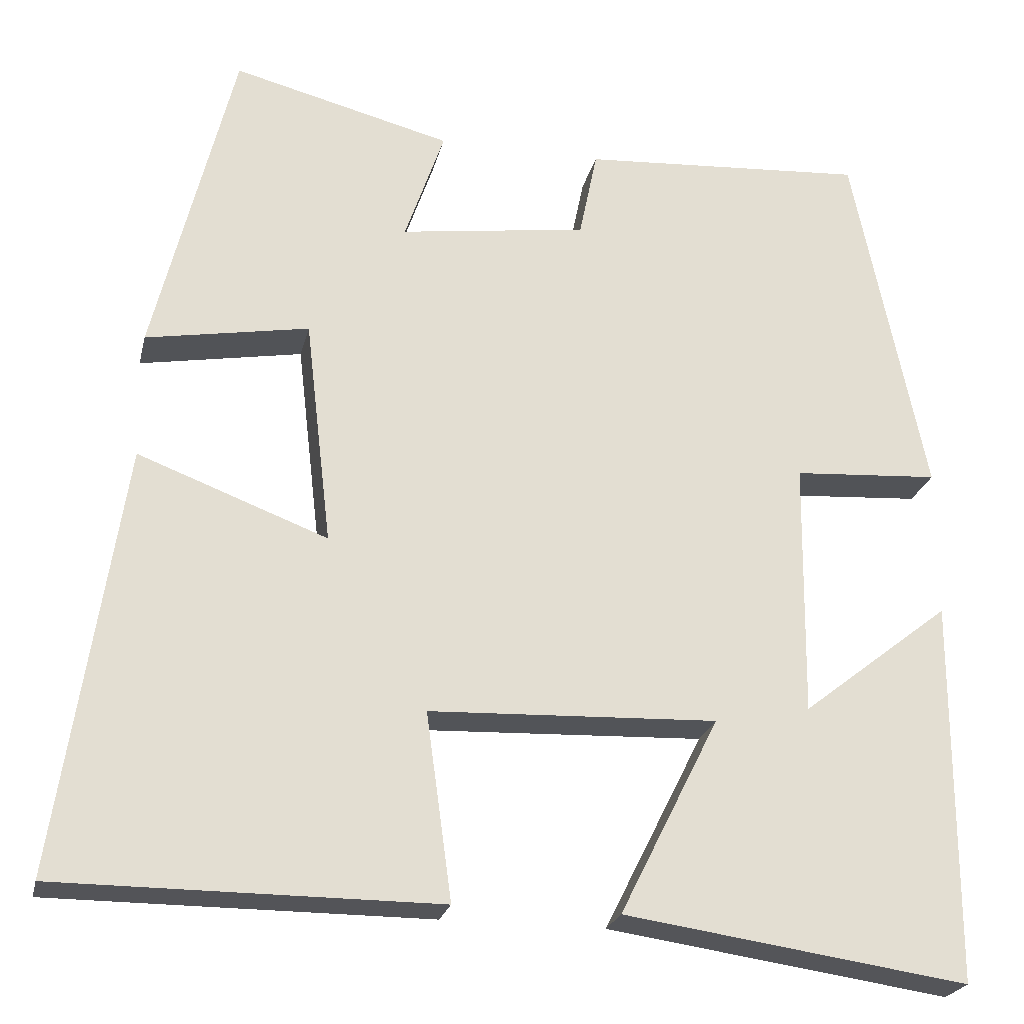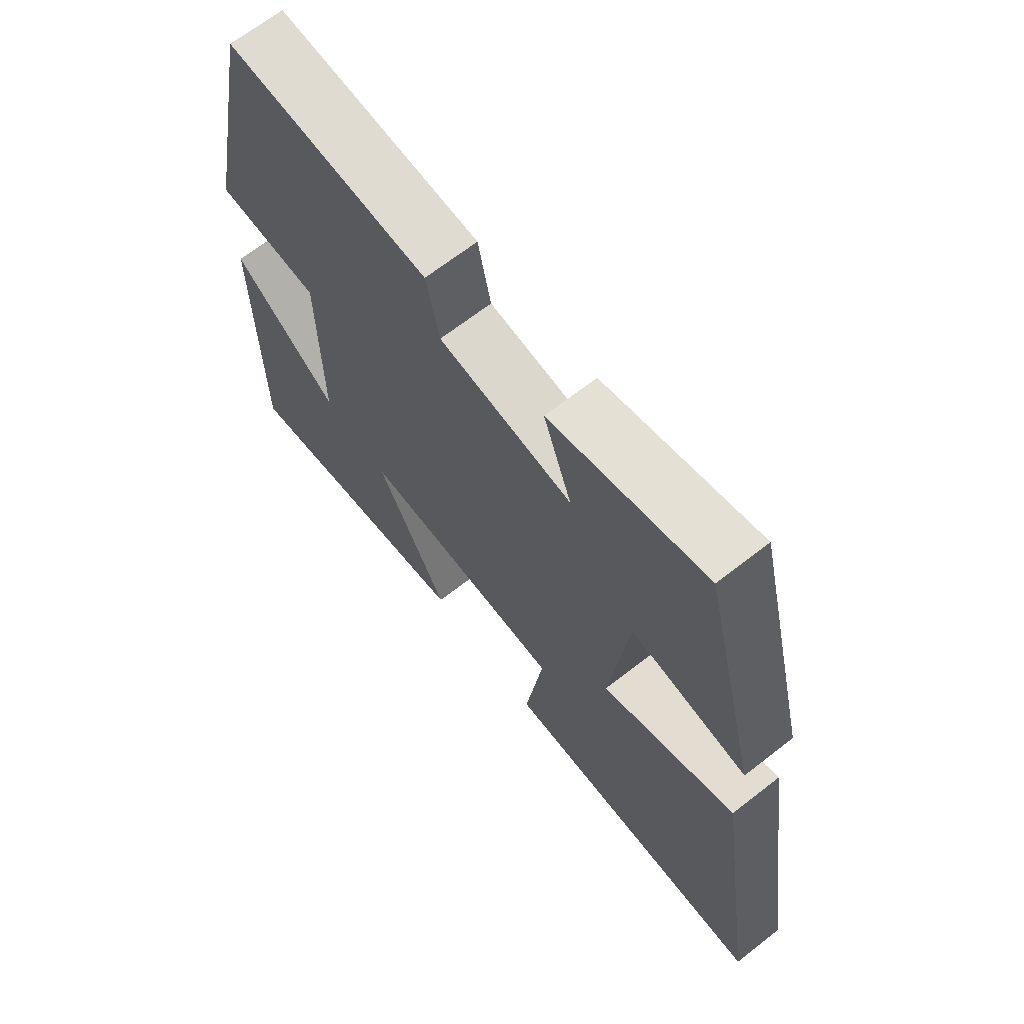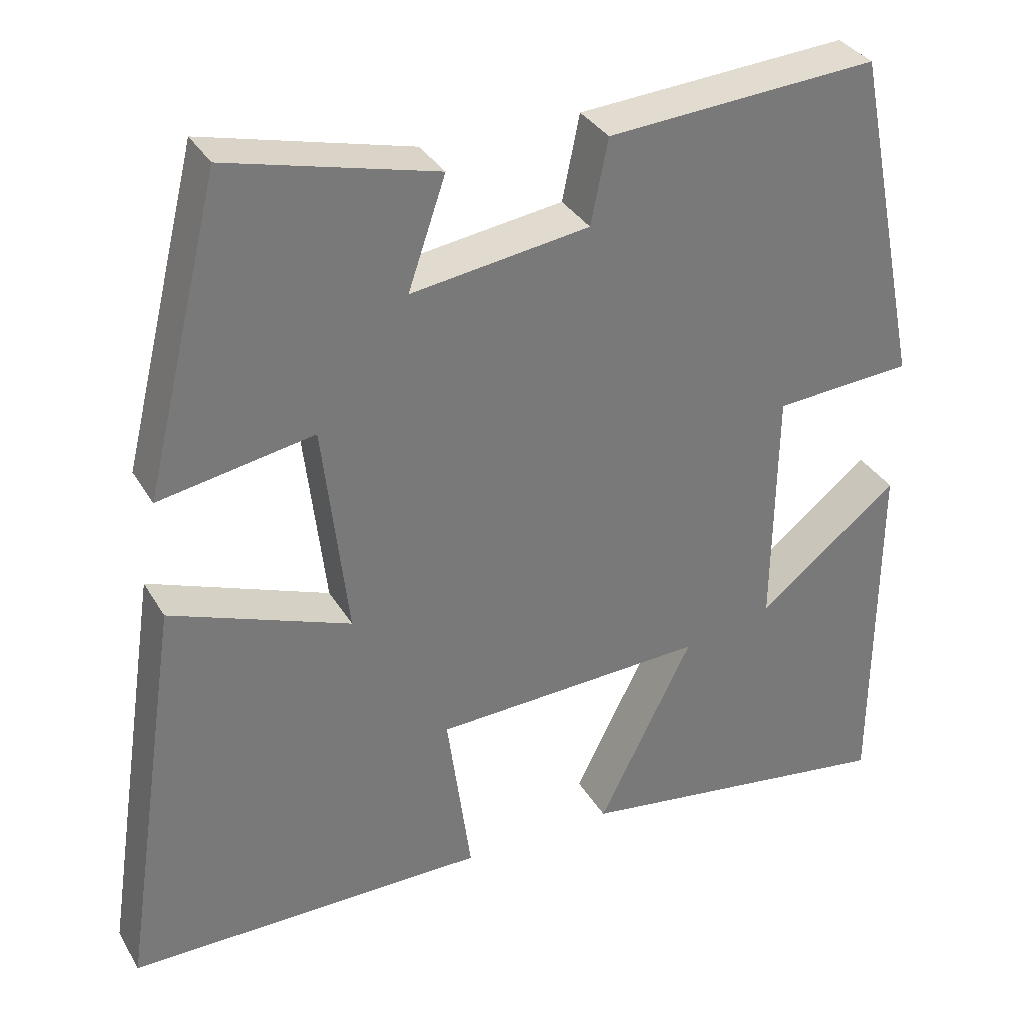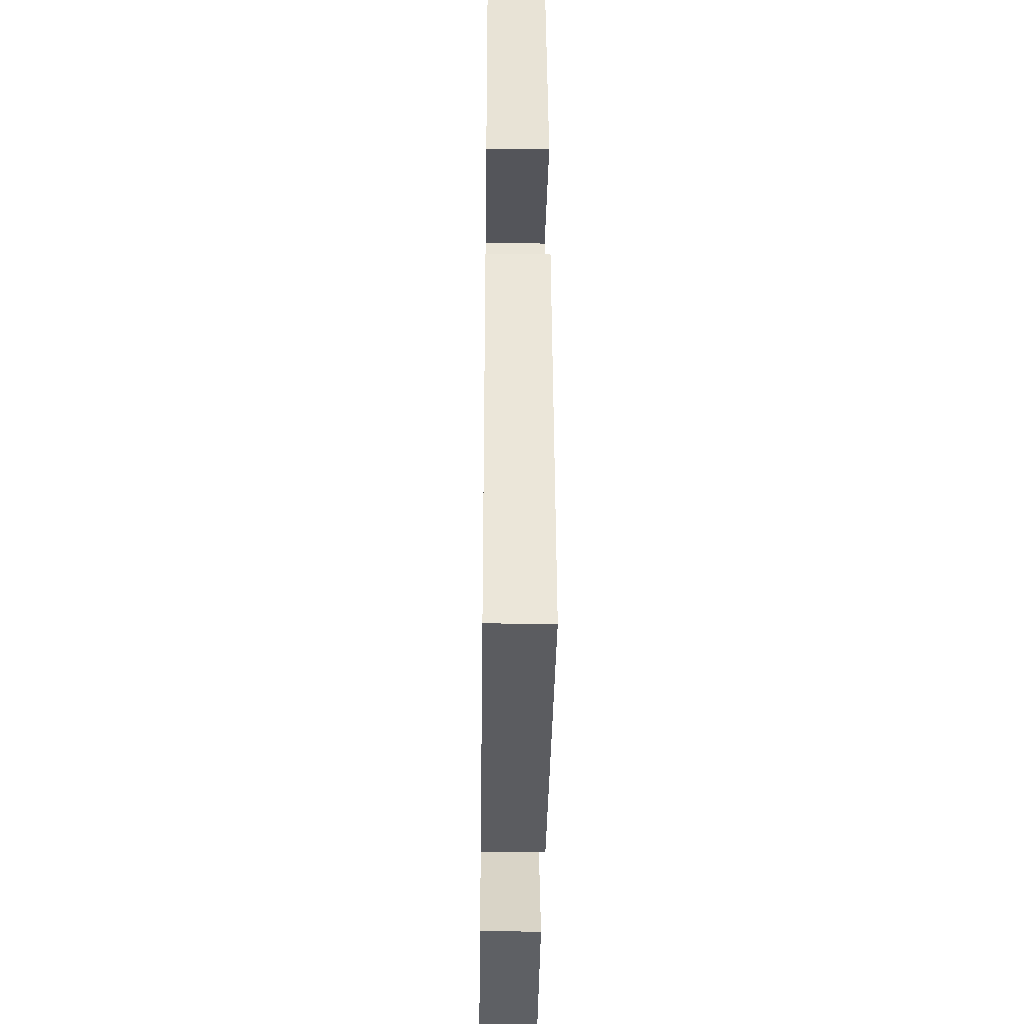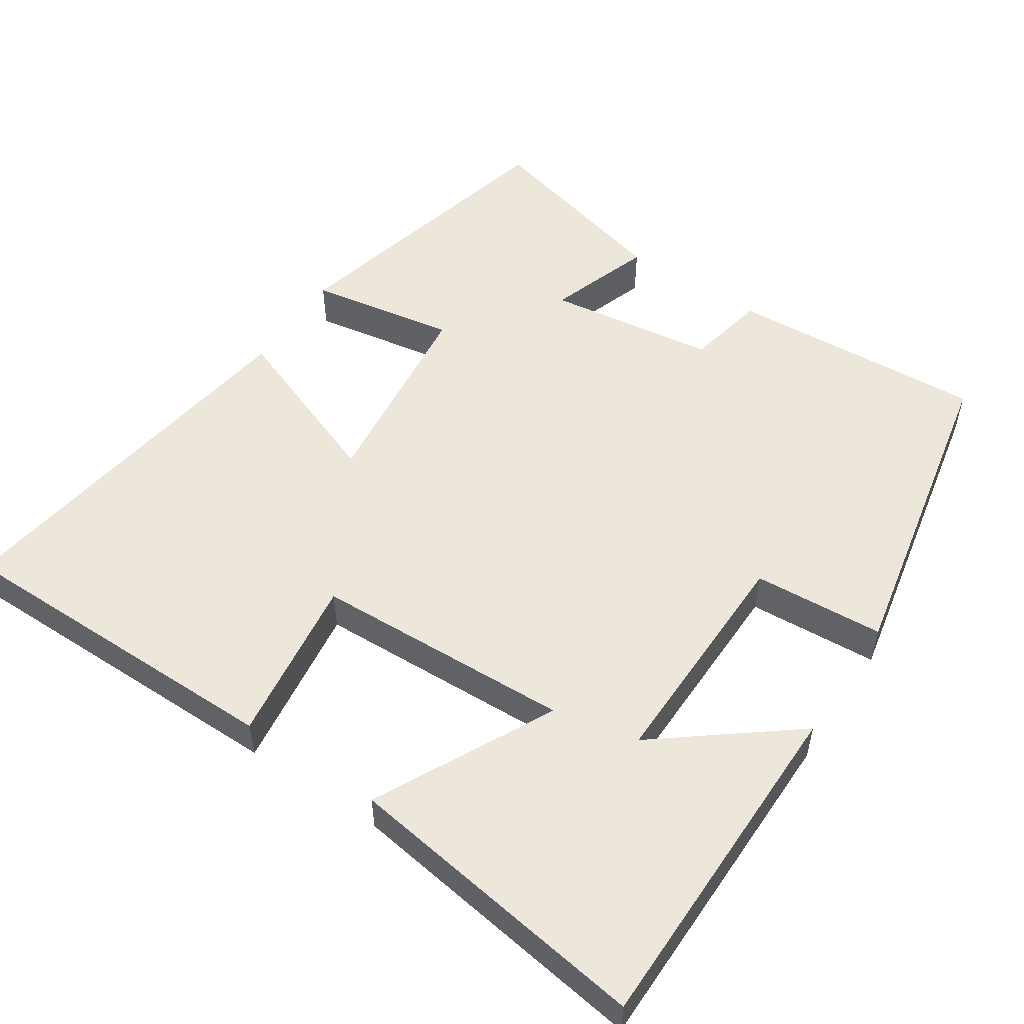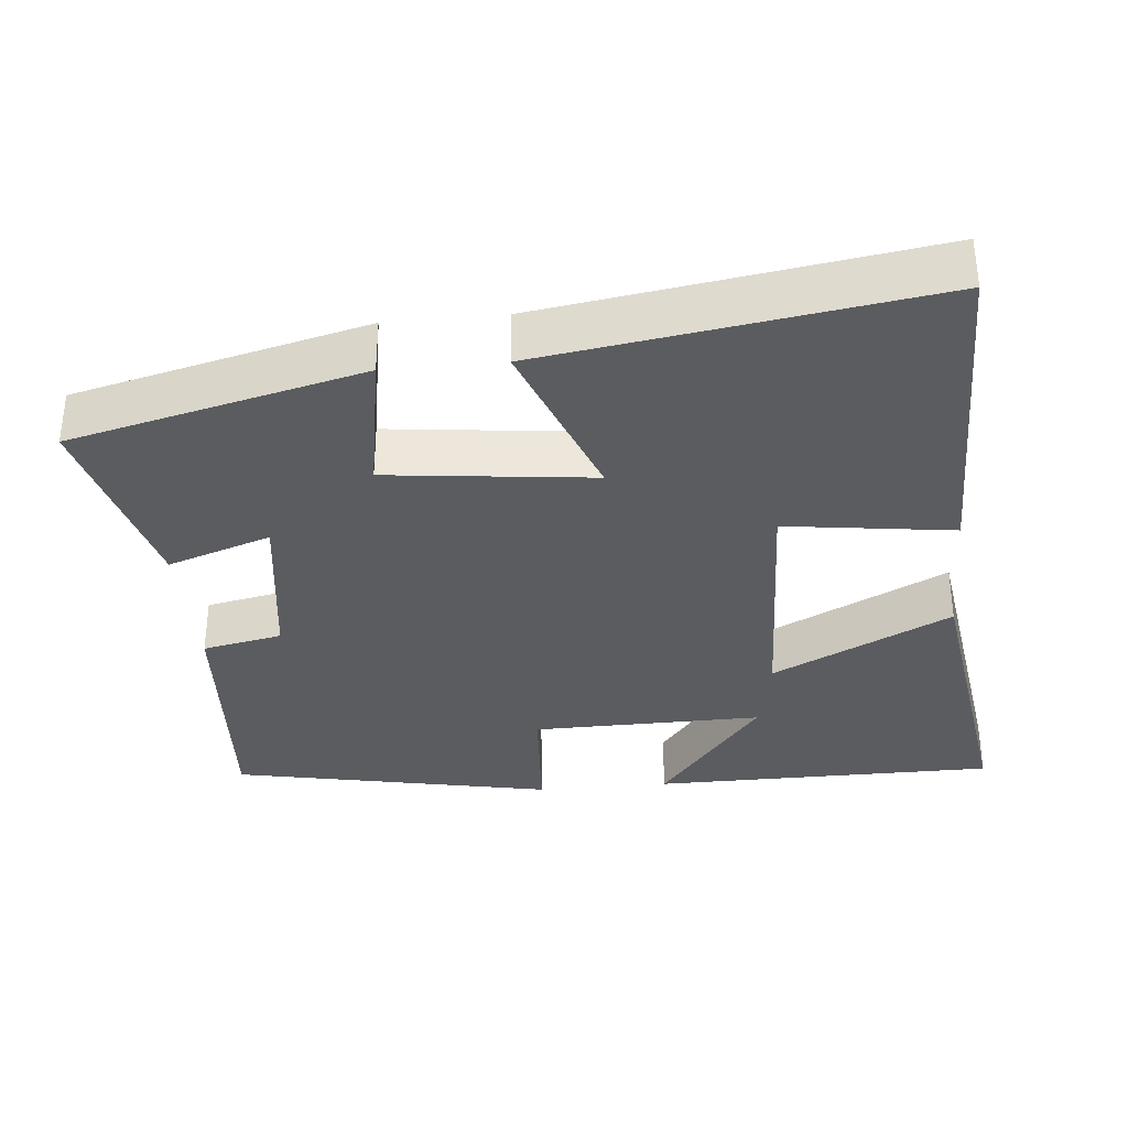
<metadata>
{"format":"obj","ext":"obj","renderer":"f3d","projection":"perspective","resolution":1024,"background":"white","views":[{"elev":-23.5,"azim":167.3,"up":"+Z"},{"elev":67.5,"azim":52.0,"up":"+Z"},{"elev":33.8,"azim":153.6,"up":"+Z"},{"elev":-35.0,"azim":89.2,"up":"+Z"},{"elev":53.3,"azim":-146.3,"up":"+Y"},{"elev":-34.2,"azim":95.5,"up":"+Y"}]}
</metadata>
<code>
v -0.498 0.07 -0.56
v -0.5 0.07 -0.093
v -0.319 0.07 -0.235
v -0.323 0.07 0.077
v -0.5 0.07 0.089
v -0.412 0.07 0.523
v -0.065 0.07 0.5
v -0.043 0.07 0.392
v 0.185 0.07 0.36
v 0.137 0.07 0.5
v 0.403 0.07 0.568
v 0.5 0.07 0.174
v 0.302 0.07 0.209
v 0.27 0.07 -0.067
v 0.5 0.07 0.02
v 0.578 0.07 -0.5
v 0.117 0.07 -0.5
v 0.148 0.07 -0.273
v -0.202 0.07 -0.259
v -0.081 0.07 -0.5
v -0.498 0 -0.56
v -0.5 0 -0.093
v -0.319 0 -0.235
v -0.323 0 0.077
v -0.5 0 0.089
v -0.412 0 0.523
v -0.065 0 0.5
v -0.043 0 0.392
v 0.185 0 0.36
v 0.137 0 0.5
v 0.403 0 0.568
v 0.5 0 0.174
v 0.302 0 0.209
v 0.27 0 -0.067
v 0.5 0 0.02
v 0.578 0 -0.5
v 0.117 0 -0.5
v 0.148 0 -0.273
v -0.202 0 -0.259
v -0.081 0 -0.5
f 19 20 1
f 15 16 17 18
f 14 15 18 19
f 13 14 19
f 10 11 12 13
f 9 10 13
f 8 9 13 19
f 4 5 6 7
f 3 4 7 8
f 1 2 3
f 19 1 3
f 3 8 19
f 21 40 39
f 38 37 36 35
f 39 38 35 34
f 39 34 33
f 33 32 31 30
f 33 30 29
f 39 33 29 28
f 27 26 25 24
f 28 27 24 23
f 23 22 21
f 23 21 39
f 39 28 23
f 1 21 22 2
f 2 22 23 3
f 3 23 24 4
f 4 24 25 5
f 5 25 26 6
f 6 26 27 7
f 7 27 28 8
f 8 28 29 9
f 9 29 30 10
f 10 30 31 11
f 11 31 32 12
f 12 32 33 13
f 13 33 34 14
f 14 34 35 15
f 15 35 36 16
f 16 36 37 17
f 17 37 38 18
f 18 38 39 19
f 19 39 40 20
f 20 40 21 1

</code>
